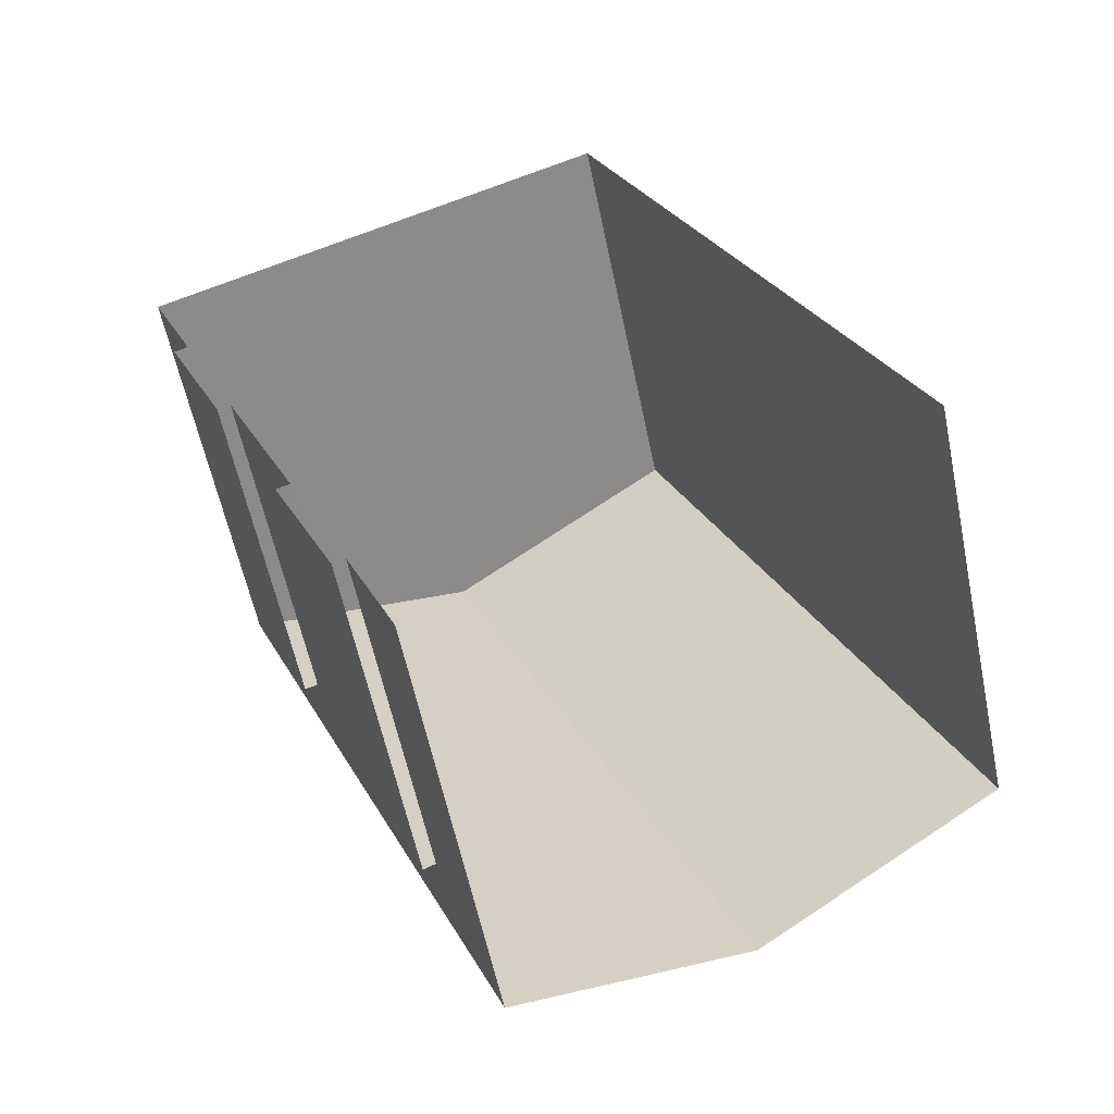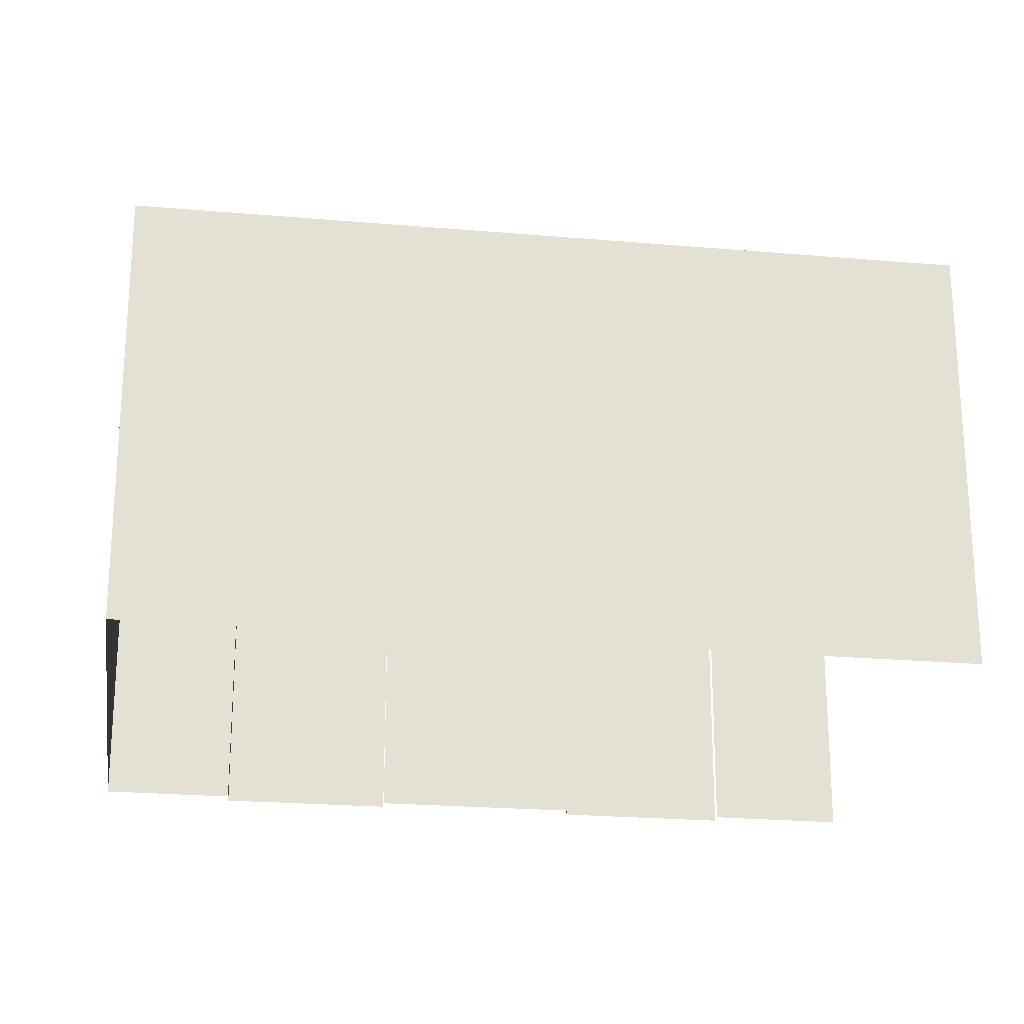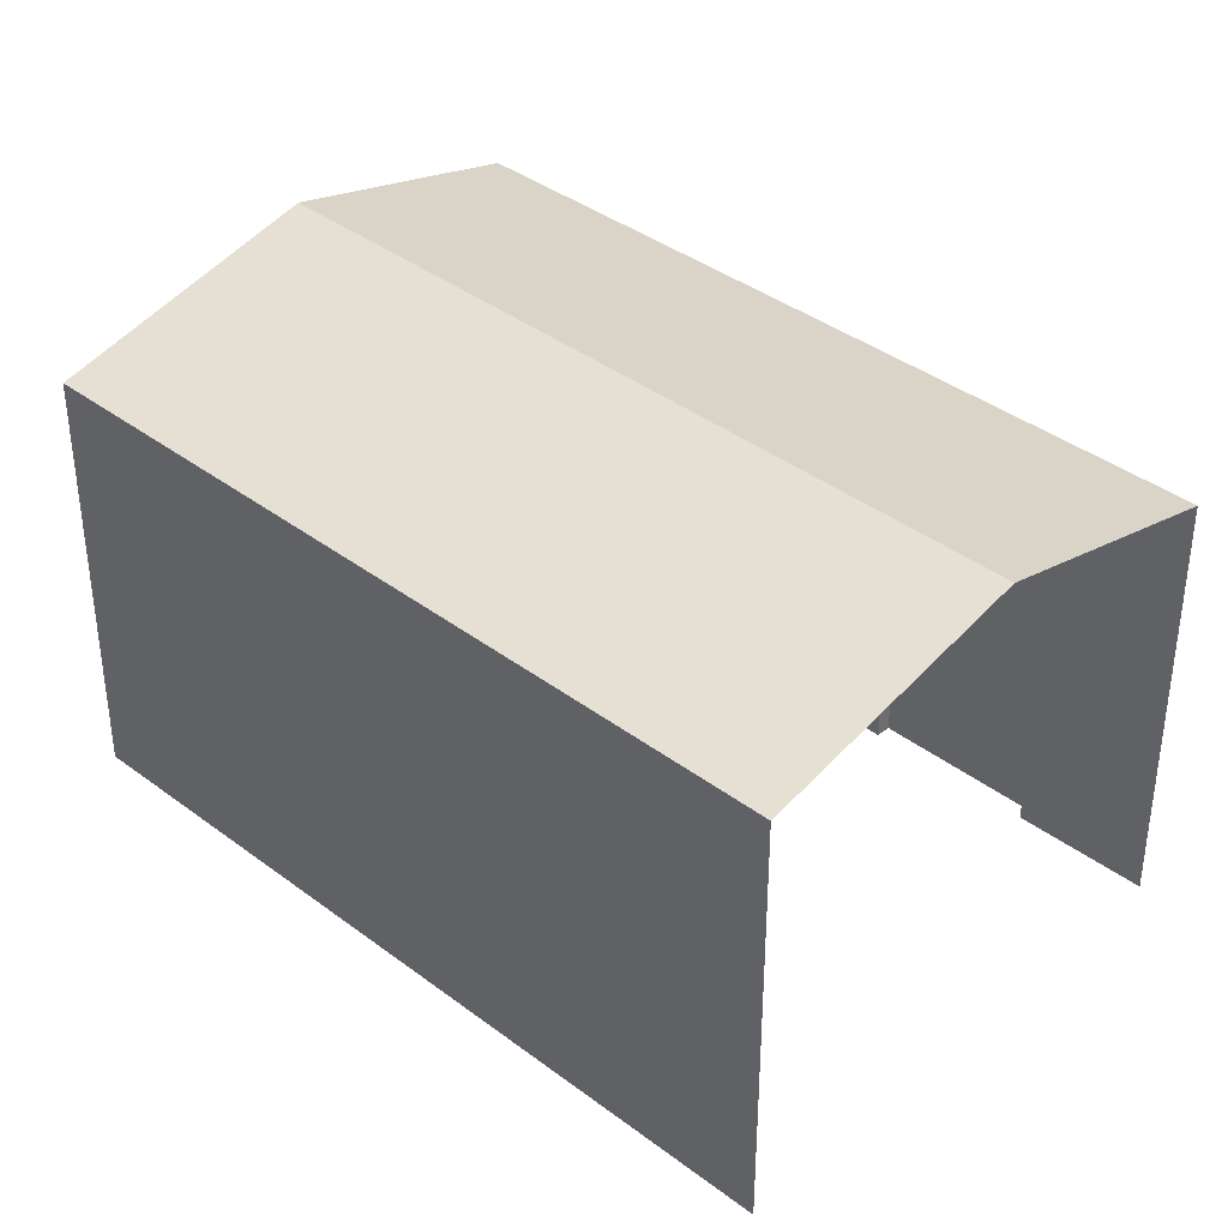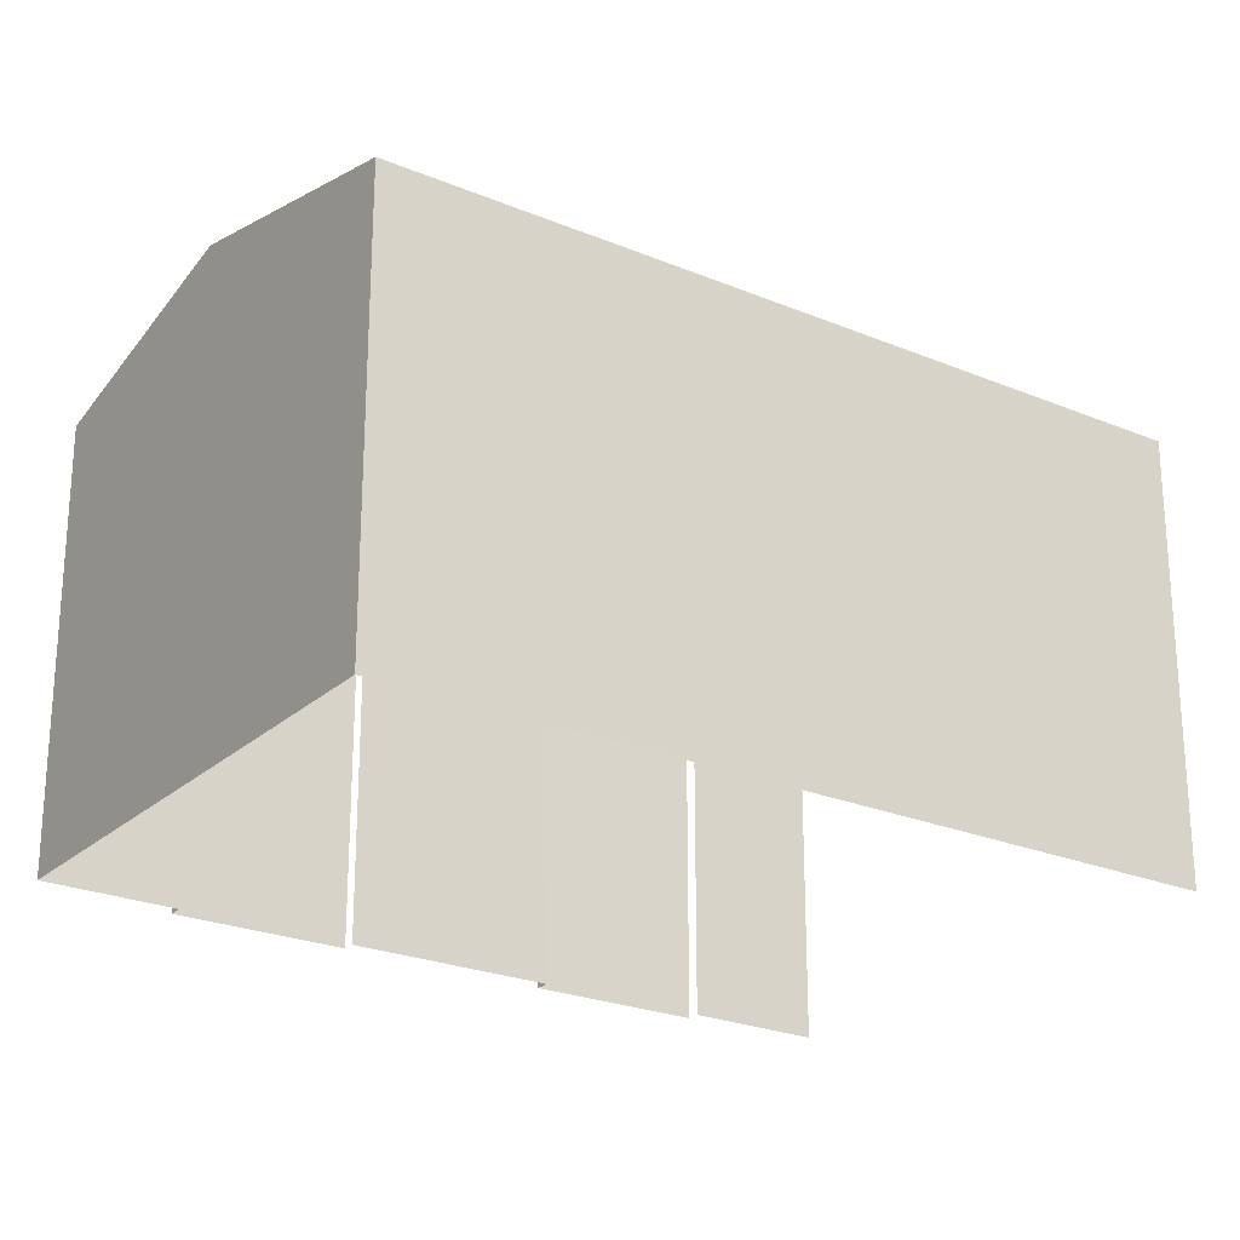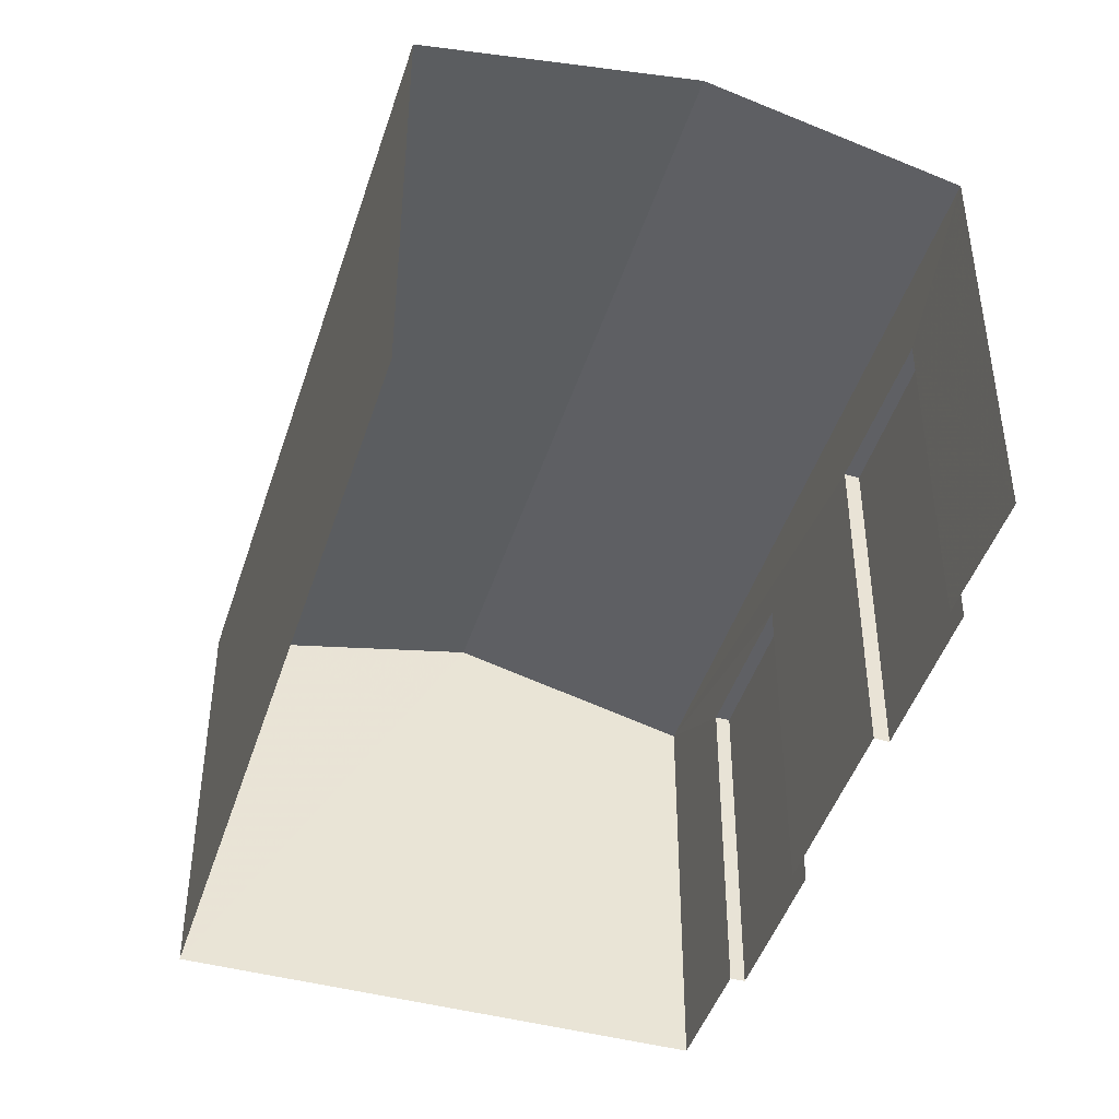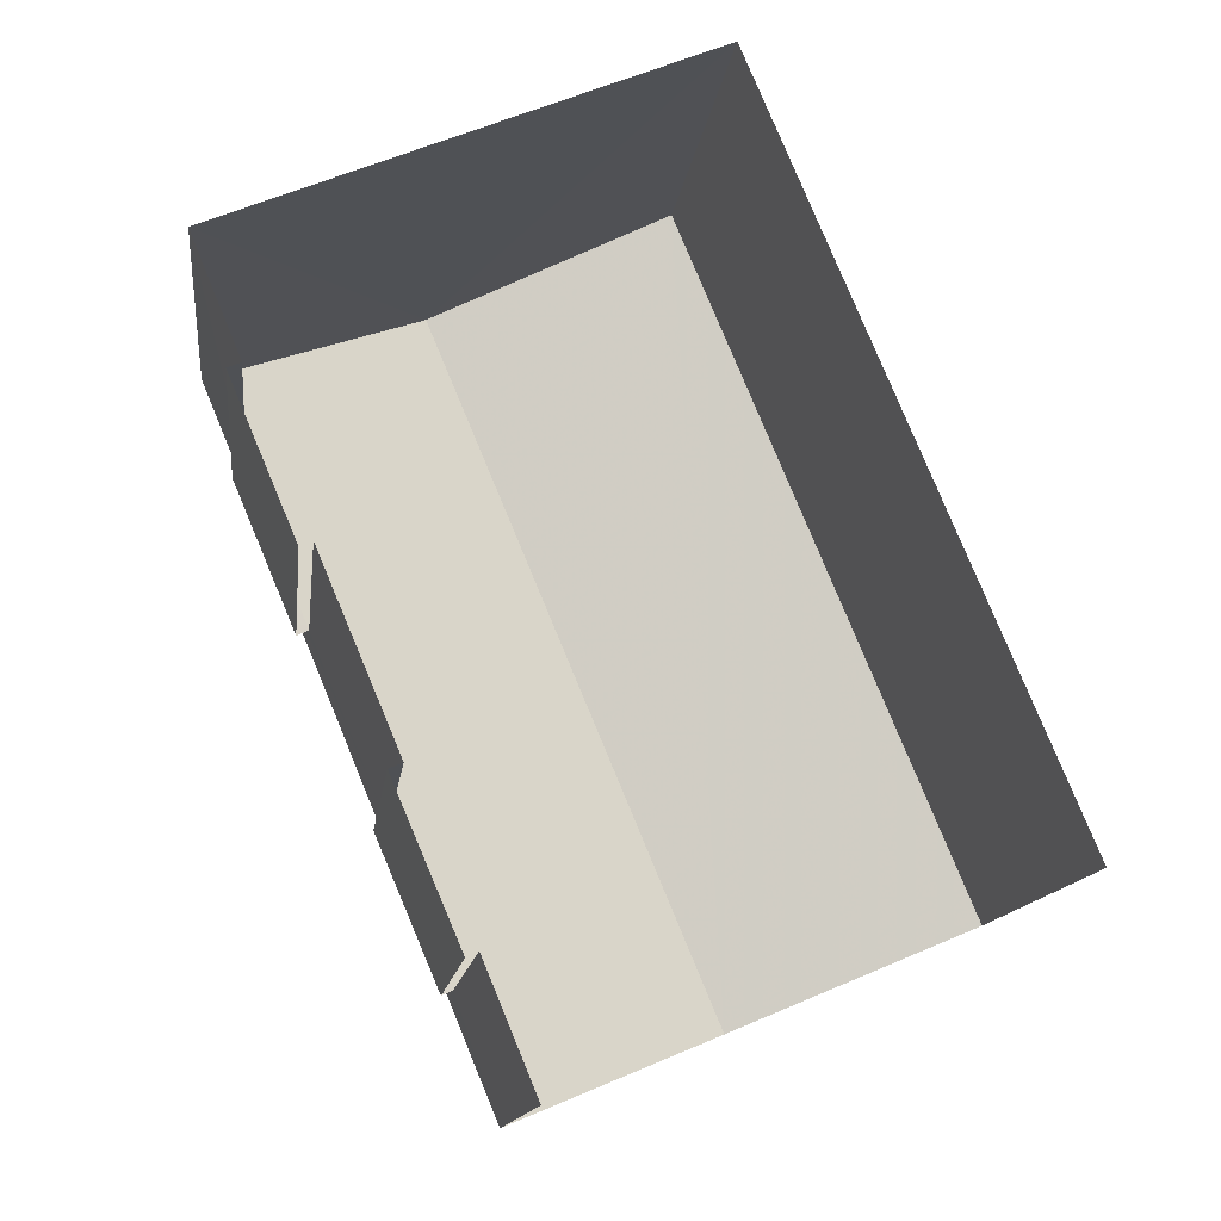
<metadata>
{"format":"obj","ext":"obj","renderer":"f3d","projection":"perspective","resolution":1024,"background":"white","views":[{"elev":-58.9,"azim":-168.2,"up":"+Y"},{"elev":-23.6,"azim":-121.0,"up":"+Z"},{"elev":38.3,"azim":-69.0,"up":"+Z"},{"elev":-24.3,"azim":-147.3,"up":"+Z"},{"elev":-45.0,"azim":-40.0,"up":"+Z"},{"elev":-13.3,"azim":173.2,"up":"+Y"}]}
</metadata>
<code>
v -2.236e+05 -1.283e+05 15.16
v -2.235e+05 -1.283e+05 15.16
v -2.235e+05 -1.283e+05 15.16
v -2.235e+05 -1.283e+05 15.16
v -2.235e+05 -1.283e+05 15.16
v -2.235e+05 -1.283e+05 15.16
v -2.235e+05 -1.283e+05 15.16
v -2.235e+05 -1.283e+05 15.16
v -2.235e+05 -1.283e+05 15.16
v -2.235e+05 -1.283e+05 15.16
v -2.235e+05 -1.283e+05 15.16
v -2.235e+05 -1.283e+05 15.16
v -2.235e+05 -1.283e+05 22.66
v -2.235e+05 -1.283e+05 22.66
v -2.235e+05 -1.283e+05 22.66
v -2.235e+05 -1.283e+05 22.66
v -2.235e+05 -1.283e+05 24.44
v -2.236e+05 -1.283e+05 24.44
v -2.235e+05 -1.283e+05 25.77
v -2.235e+05 -1.283e+05 25.77
v -2.235e+05 -1.283e+05 22.66
v -2.235e+05 -1.283e+05 22.66
v -2.235e+05 -1.283e+05 22.66
v -2.235e+05 -1.283e+05 22.66
v -2.235e+05 -1.283e+05 24.44
v -2.235e+05 -1.283e+05 24.44
f 1 2 3
f 1 4 5
f 2 6 7
f 8 4 9
f 10 7 11
f 12 10 11
f 4 3 9
f 3 2 10
f 1 3 4
f 2 7 10
f 4 8 22
f 21 4 22
f 18 1 19
f 1 5 19
f 5 25 19
f 10 12 14
f 13 10 14
f 13 14 15
f 16 13 15
f 17 18 19
f 20 17 19
f 21 22 23
f 24 21 23
f 25 26 20
f 19 25 20
f 17 2 1
f 18 17 1
f 24 23 9
f 3 24 9
f 7 15 11
f 7 16 15
f 15 12 11
f 15 14 12
f 26 6 20
f 6 2 20
f 2 17 20
f 24 3 10
f 7 6 16
f 13 24 10
f 5 4 21
f 6 26 16
f 26 13 16
f 24 25 21
f 21 25 5
f 26 25 24
f 13 26 24
f 22 8 9
f 23 22 9

</code>
